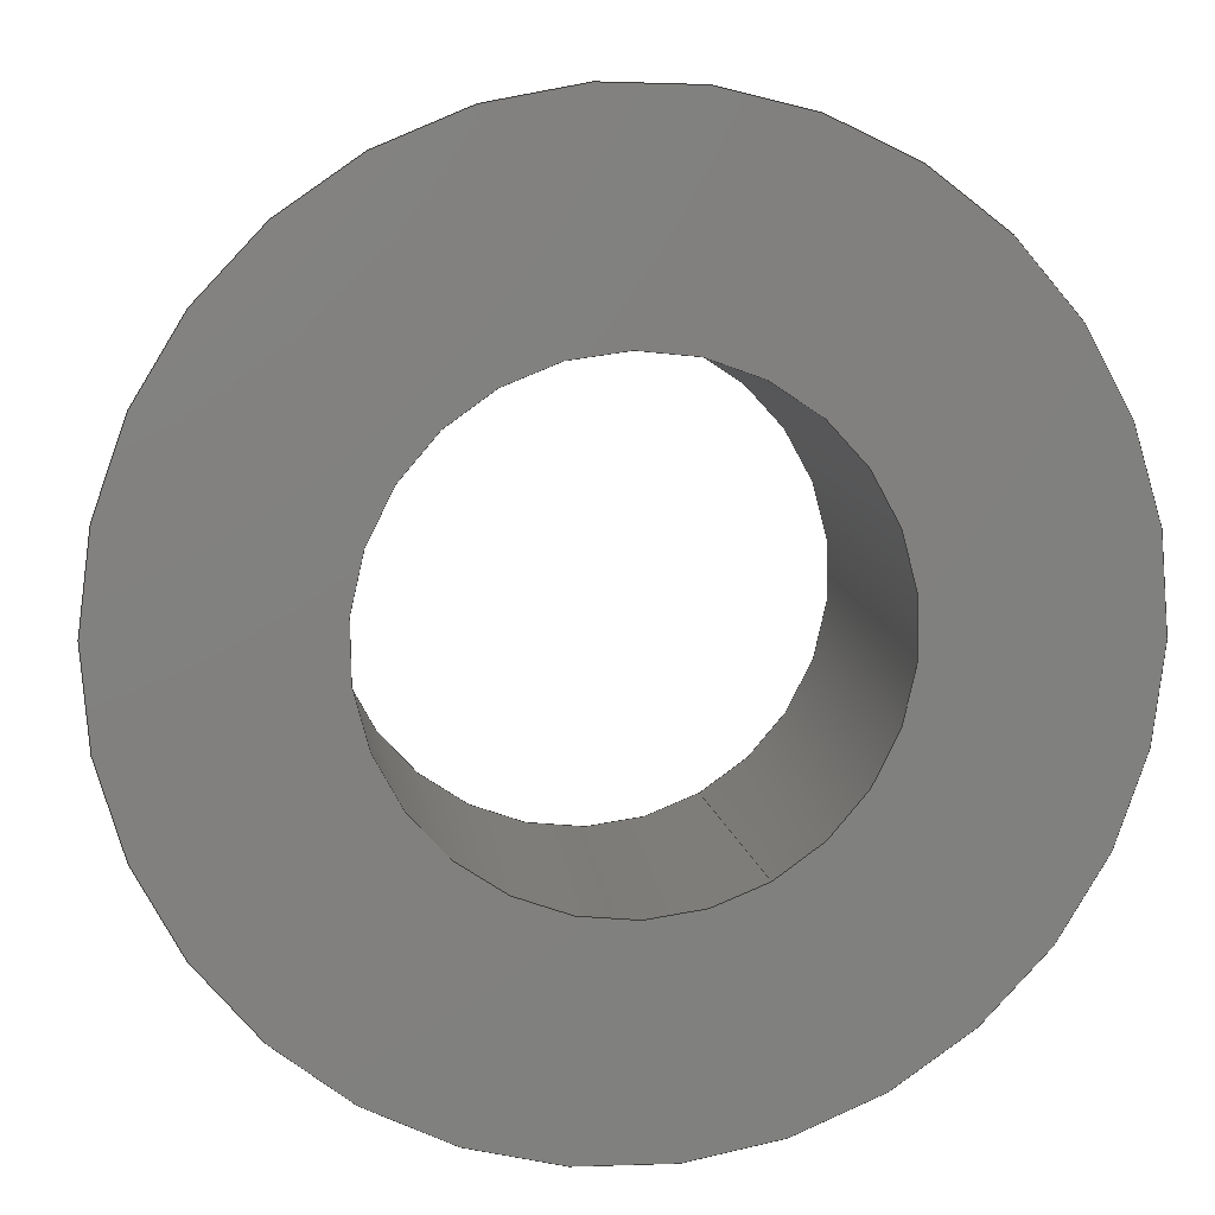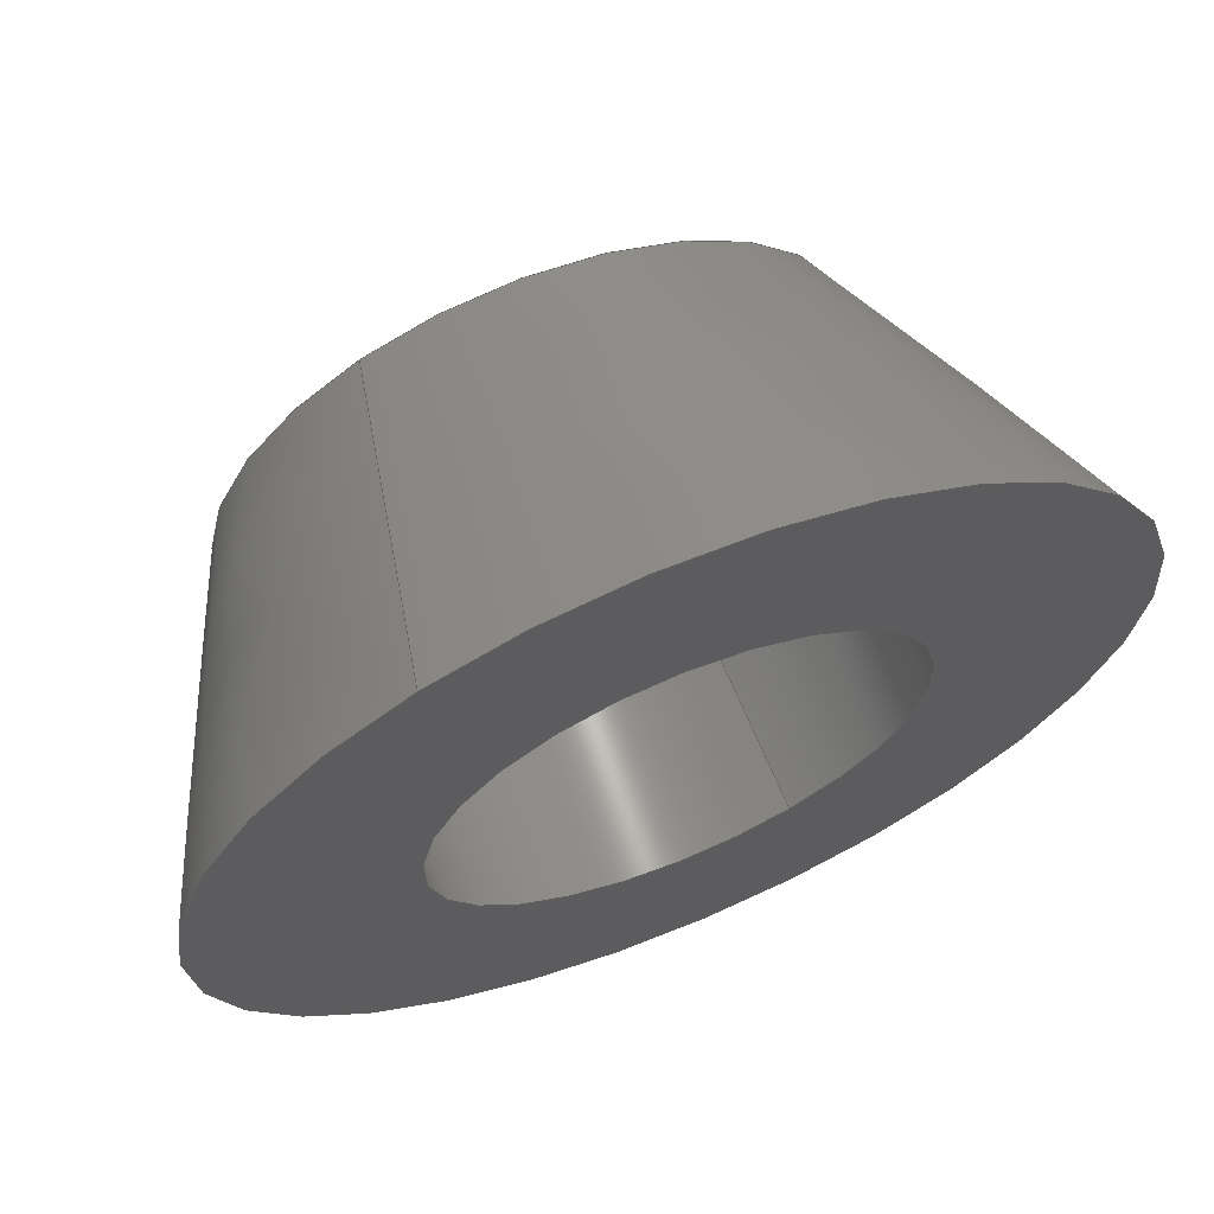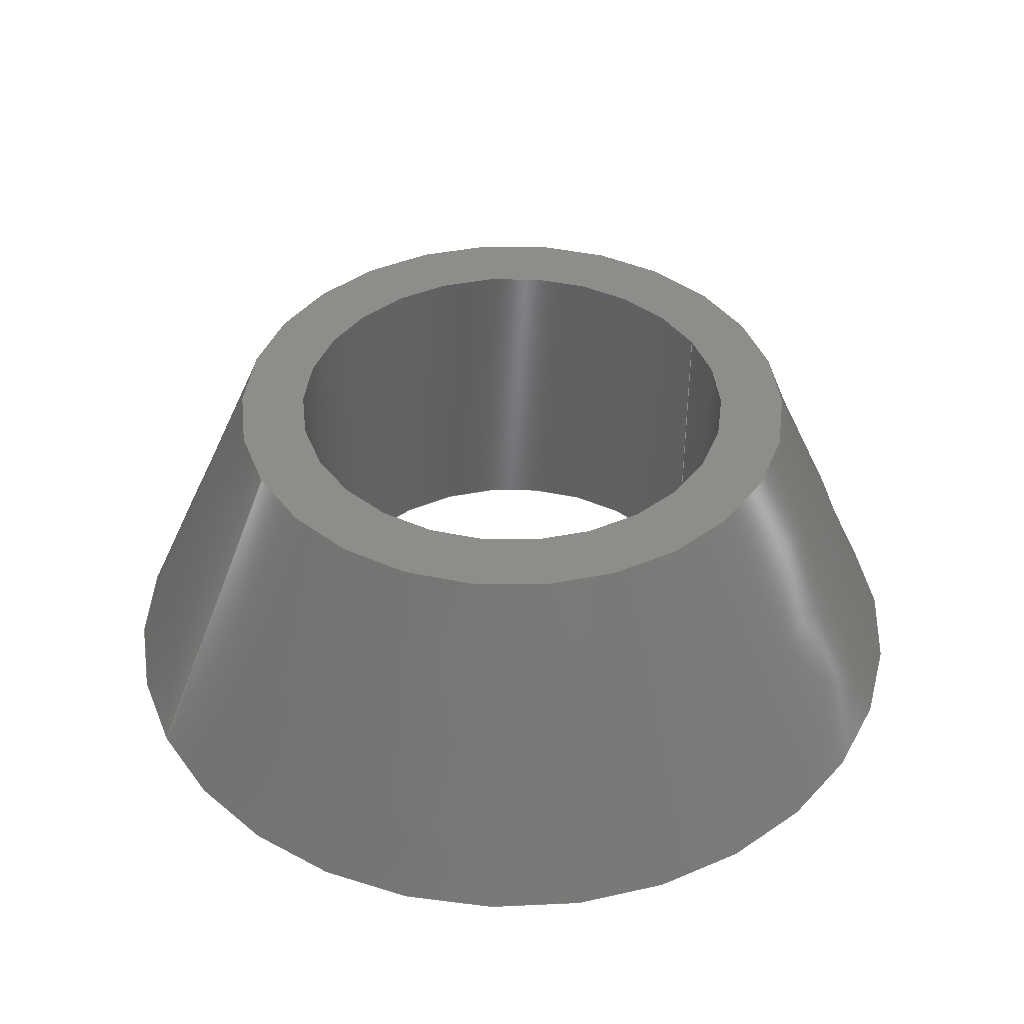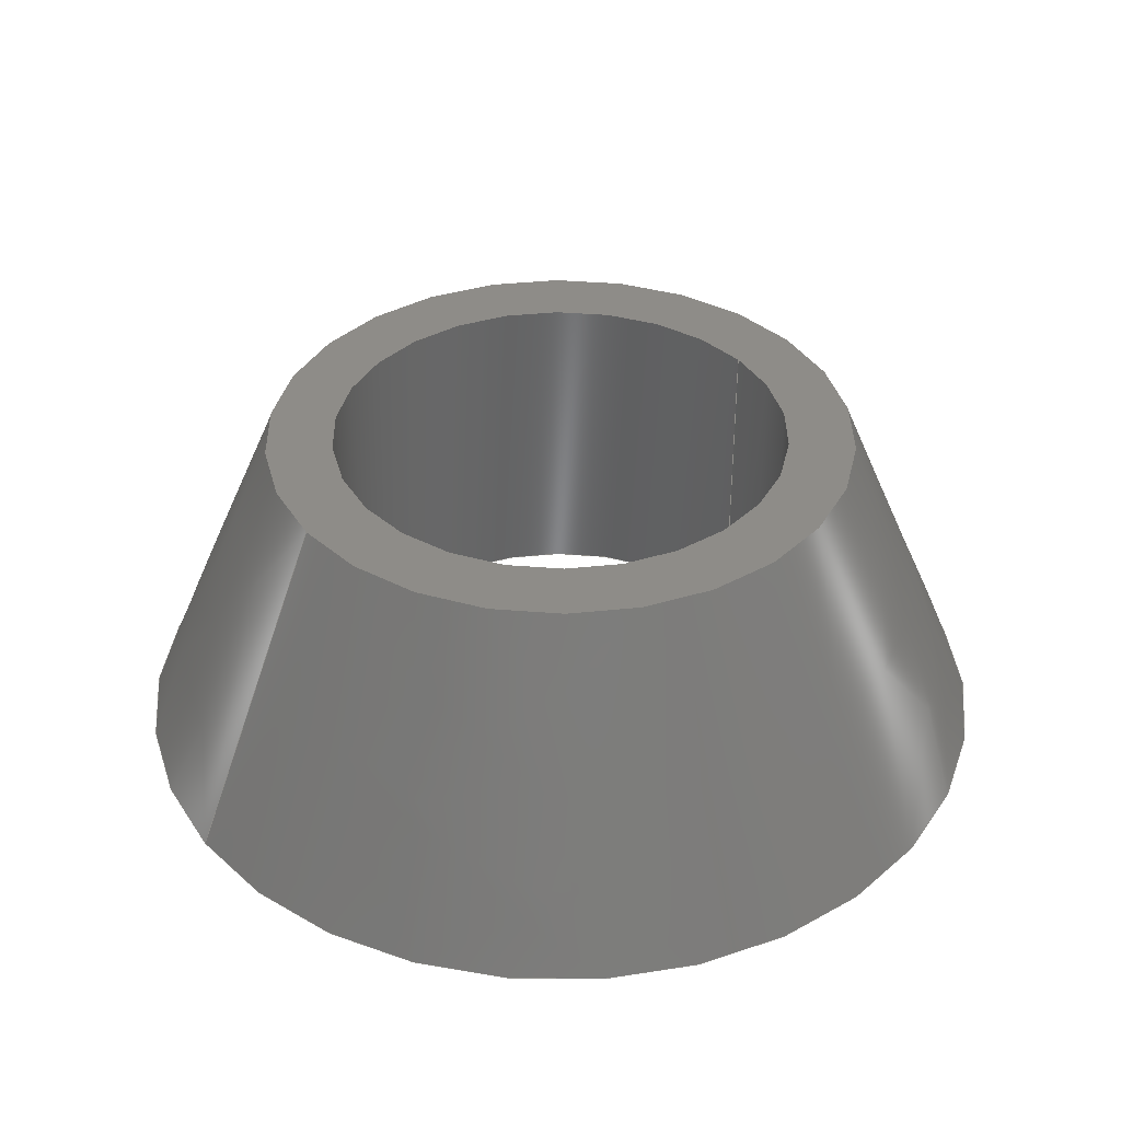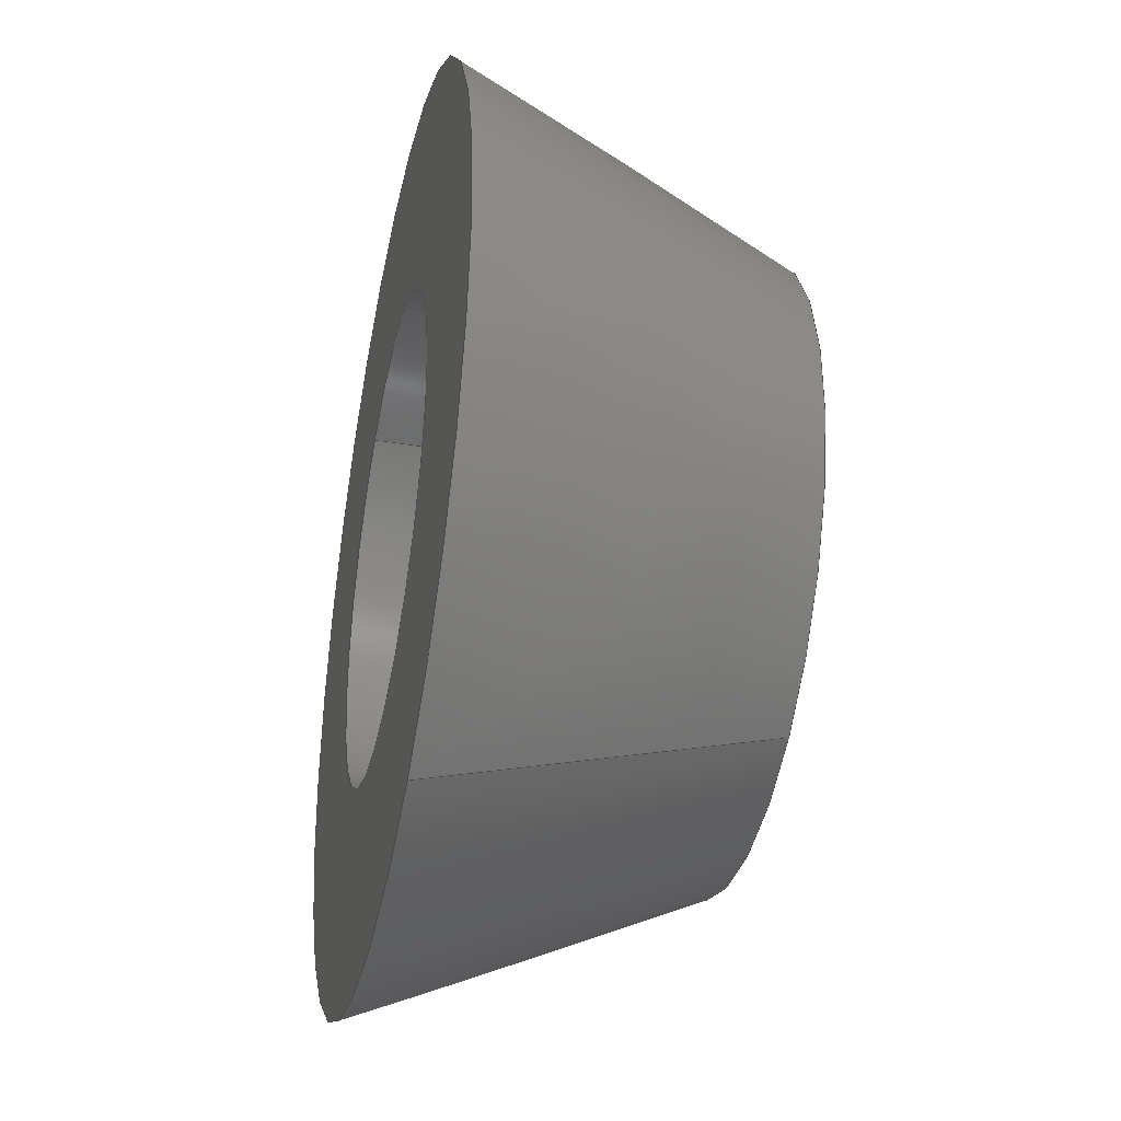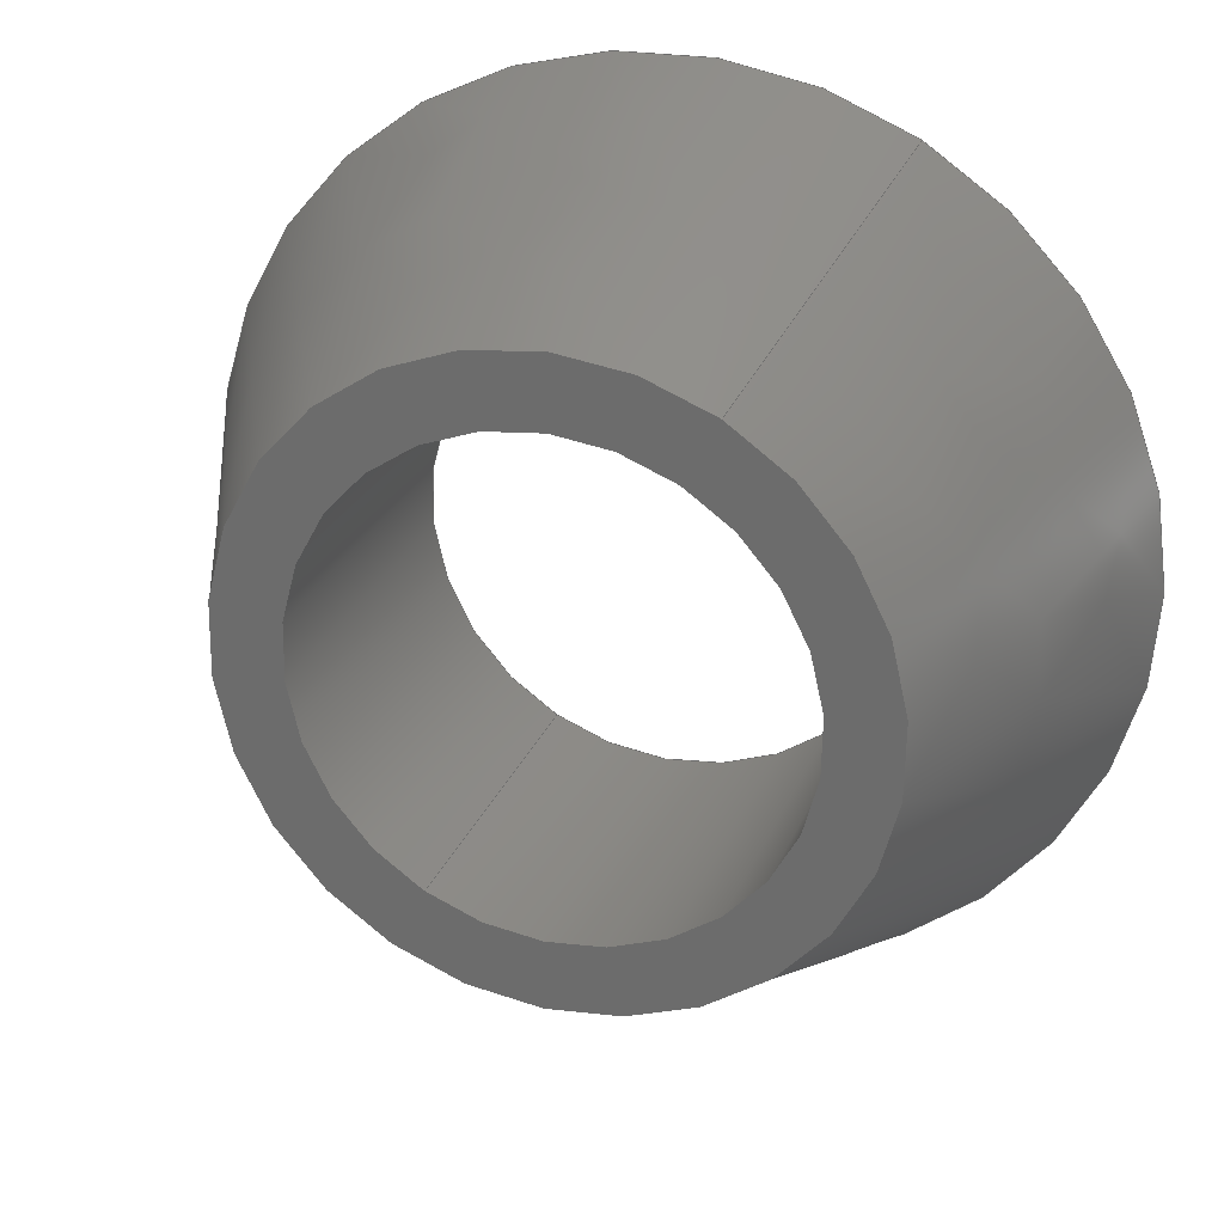
<metadata>
{"format":"iges","ext":"igs","renderer":"f3d","projection":"perspective","resolution":1024,"background":"white","views":[{"elev":9.1,"azim":171.5,"up":"+Y"},{"elev":66.5,"azim":157.7,"up":"+Y"},{"elev":41.5,"azim":34.1,"up":"+Z"},{"elev":37.2,"azim":25.9,"up":"+Z"},{"elev":-36.3,"azim":-102.0,"up":"+Y"},{"elev":26.4,"azim":18.8,"up":"+Y"}]}
</metadata>
<code>
START RECORD GO HERE.
1H,,1H;,20HCNEXT - IGES PRODUCT,16HSU_A0600_2igs,44HIBM CATIA IGES -
CATIA Version 5 Release 19 ,27HCATIA Version 5 Release 19 ,32,75,6,75,
15,20HEntretoise_basculeur,1,2,2HMM,1000,1,15H2.018e+07,0.001,
1e+04,13HPierre-Alexis,15HDESKTOP-TIMQER0,11,0,15H2.018e+07,;
     406       1       0       0       0       0       0       000010201
     406       0       0       1      15                               0
     110       2       0       0       0       0       0       001010001
     110       0       0       1       0                               0
     110       3       0       0       0       0       0       001010001
     110       0       0       2       0                               0
     120       5       0       0       0       0       0       001010001
     120       0       0       1       0                               0
     110       6       0       0       0       0       0       001010001
     110       0       0       2       0                               0
     124       8       0       0       0       0       0       001020201
     124       0       0       2       0                               0
     100      10       0       0       0       0      11       001010001
     100       0       0       1       0                               0
     110      11       0       0       0       0       0       001010001
     110       0       0       2       0                               0
     124      13       0       0       0       0       0       001020201
     124       0       0       2       0                               0
     100      15       0       0       0       0      17       001010001
     100       0       0       1       0                               0
     102      16       0       0       0       0       0       001010001
     102       0       0       1       0                               0
     142      17       0       0       0       0       0       001010001
     142       0       0       1       0                               0
     144      18       0       0   10000       0       0       000000000
     144       0       0       1       0                               0
     110      19       0       0       0       0       0       001010001
     110       0       0       1       0                               0
     110      20       0       0       0       0       0       001010001
     110       0       0       2       0                               0
     120      22       0       0       0       0       0       001010001
     120       0       0       1       0                               0
     110      23       0       0       0       0       0       001010001
     110       0       0       2       0                               0
     124      25       0       0       0       0       0       001020201
     124       0       0       2       0                               0
     100      27       0       0       0       0      35       001010001
     100       0       0       1       0                               0
     110      28       0       0       0       0       0       001010001
     110       0       0       2       0                               0
     124      30       0       0       0       0       0       001020201
     124       0       0       2       0                               0
     100      32       0       0       0       0      41       001010001
     100       0       0       1       0                               0
     102      33       0       0       0       0       0       001010001
     102       0       0       1       0                               0
     142      34       0       0       0       0       0       001010001
     142       0       0       1       0                               0
     144      35       0       0   10000       0       0       000000000
     144       0       0       1       0                               0
     110      36       0       0       0       0       0       001010001
     110       0       0       1       0                               0
     110      37       0       0       0       0       0       001010001
     110       0       0       2       0                               0
     120      39       0       0       0       0       0       001010001
     120       0       0       1       0                               0
     110      40       0       0       0       0       0       001010001
     110       0       0       2       0                               0
     124      42       0       0       0       0       0       001020201
     124       0       0       3       0                               0
     100      45       0       0       0       0      59       001010001
     100       0       0       1       0                               0
     110      46       0       0       0       0       0       001010001
     110       0       0       2       0                               0
     124      48       0       0       0       0       0       001020201
     124       0       0       2       0                               0
     100      50       0       0       0       0      65       001010001
     100       0       0       1       0                               0
     102      51       0       0       0       0       0       001010001
     102       0       0       1       0                               0
     142      52       0       0       0       0       0       001010001
     142       0       0       1       0                               0
     144      53       0       0   10000       0       0       000000000
     144       0       0       1       0                               0
     110      54       0       0       0       0       0       001010001
     110       0       0       1       0                               0
     110      55       0       0       0       0       0       001010001
     110       0       0       2       0                               0
     120      57       0       0       0       0       0       001010001
     120       0       0       1       0                               0
     110      58       0       0       0       0       0       001010001
     110       0       0       2       0                               0
     124      60       0       0       0       0       0       001020201
     124       0       0       3       0                               0
     100      63       0       0       0       0      83       001010001
     100       0       0       1       0                               0
     110      64       0       0       0       0       0       001010001
     110       0       0       2       0                               0
     124      66       0       0       0       0       0       001020201
     124       0       0       2       0                               0
     100      68       0       0       0       0      89       001010001
     100       0       0       1       0                               0
     102      69       0       0       0       0       0       001010001
     102       0       0       1       0                               0
     142      70       0       0       0       0       0       001010001
     142       0       0       1       0                               0
     144      71       0       0   10000       0       0       000000000
     144       0       0       1       0                               0
     108      72       0       0       0       0       0       001010001
     108       0       0       1       0                               0
     124      73       0       0       0       0       0       001020201
     124       0       0       2       0                               0
     100      75       0       0       0       0     101       001010001
     100       0       0       1       0                               0
     124      76       0       0       0       0       0       001020201
     124       0       0       2       0                               0
     100      78       0       0       0       0     105       001010001
     100       0       0       1       0                               0
     102      79       0       0       0       0       0       001010001
     102       0       0       1       0                               0
     142      80       0       0       0       0       0       001010001
     142       0       0       1       0                               0
     124      81       0       0       0       0       0       001020201
     124       0       0       2       0                               0
     100      83       0       0       0       0     113       001010001
     100       0       0       1       0                               0
     124      84       0       0       0       0       0       001020201
     124       0       0       2       0                               0
     100      86       0       0       0       0     117       001010001
     100       0       0       1       0                               0
     102      87       0       0       0       0       0       001010001
     102       0       0       1       0                               0
     142      88       0       0       0       0       0       001010001
     142       0       0       1       0                               0
     144      89       0       0   10000       0       0       000000000
     144       0       0       1       0                               0
     108      90       0       0       0       0       0       001010001
     108       0       0       1       0                               0
     124      91       0       0       0       0       0       001020201
     124       0       0       2       0                               0
     100      93       0       0       0       0     129       001010001
     100       0       0       1       0                               0
     124      94       0       0       0       0       0       001020201
     124       0       0       2       0                               0
     100      96       0       0       0       0     133       001010001
     100       0       0       1       0                               0
     102      97       0       0       0       0       0       001010001
     102       0       0       1       0                               0
     142      98       0       0       0       0       0       001010001
     142       0       0       1       0                               0
     124      99       0       0       0       0       0       001020201
     124       0       0       2       0                               0
     100     101       0       0       0       0     141       001010001
     100       0       0       1       0                               0
     124     102       0       0       0       0       0       001020201
     124       0       0       2       0                               0
     100     104       0       0       0       0     145       001010001
     100       0       0       1       0                               0
     102     105       0       0       0       0       0       001010001
     102       0       0       1       0                               0
     142     106       0       0       0       0       0       001010001
     142       0       0       1       0                               0
     144     107       0       0   10000       0       0       000000000
     144       0       0       1       0                               0
406,1,15HCorps principal,0,0;                                          1
110,0,0,6,0,0,5,0,0;                                       3
110,2.589,4.739,6,3.835,7.021,               5
-3.553e-15,0,0;                                                 5
120,3,5,0,3.142,0,0;                                           7
110,-3.835,-7.021,-3.553e-15,-2.589,          9
-4.739,6,0,0;                                                  9
124,-0.4794,0.8776,0,0,-0.8776,                 11
-0.4794,0,0,0,0,1,6,0,0;                            11
100,0,0,0,5.4,0,-5.4,1.199e-15,0,0;                    13
110,2.589,4.739,6,3.835,7.021,              15
-3.553e-15,0,0;                                                15
124,0.4794,0.8776,0,0,0.8776,                   17
-0.4794,0,0,0,0,-1,-3.553e-15,0,0;             17
100,0,0,0,8,0,-8,1.332e-15,0,0;                     19
102,4,9,13,15,19,0,0;                                                 21
142,0,7,0,21,2,0,0;                                                   23
144,7,1,0,23,0,1,1;                                                   25
110,0,0,6,0,0,5,0,0;                                      27
110,-2.589,-4.739,6,-3.835,-7.021,          29
-3.553e-15,0,0;                                                29
120,27,29,0,3.142,0,0;                                        31
110,3.835,7.021,-3.553e-15,2.589,            33
4.739,6,0,0;                                                  33
124,0.4794,-0.8776,0,0,0.8776,                  35
0.4794,0,0,0,0,1,6,0,0;                             35
100,0,0,0,5.4,0,-5.4,-8.993e-16,0,0;                   37
110,-2.589,-4.739,6,-3.835,-7.021,          39
-3.553e-15,0,0;                                                39
124,-0.4794,-0.8776,0,0,-0.8776,                41
0.4794,0,0,0,0,-1,-3.553e-15,0,0;              41
100,0,0,0,8,0,-8,-1.332e-15,0,0;                    43
102,4,33,37,39,43,0,0;                                                45
142,0,31,0,45,2,0,0;                                                  47
144,31,1,0,47,0,1,1;                                                  49
110,0,0,3,0,0,2,0,0;                                      51
110,2.014,3.686,6,2.014,3.686,                53
-3.553e-15,0,0;                                                53
120,51,53,0,6.283,0,0;                                        55
110,-2.014,-3.686,6,-2.014,-3.686,            57
-3.553e-15,0,0;                                                57
124,-0.4794,0.8776,0,0,-0.8776,                 59
-0.4794,0,0,-1.057e-16,0,1,                      59
-3.109e-15,0,0;                                                59
100,0,0,0,4.2,0,-4.2,7.927e-15,0,0;                    61
110,2.014,3.686,-3.553e-15,2.014,             63
3.686,6,0,0;                                                   63
124,0.4794,0.8776,0,0,0.8776,                   65
-0.4794,0,0,2.115e-16,0,-1,6,0,0;              65
100,0,0,0,4.2,0,-4.2,7.694e-15,0,0;                    67
102,4,57,61,63,67,0,0;                                                69
142,0,55,0,69,2,0,0;                                                  71
144,55,1,0,71,0,1,1;                                                  73
110,0,0,3,0,0,2,0,0;                                      75
110,-2.014,-3.686,6,-2.014,-3.686,            77
-3.553e-15,0,0;                                                77
120,75,77,0,6.283,0,0;                                        79
110,2.014,3.686,6,2.014,3.686,                81
-3.553e-15,0,0;                                                81
124,0.4794,-0.8776,0,0,0.8776,                  83
0.4794,0,0,-1.057e-16,0,1,                       83
-3.109e-15,0,0;                                                83
100,0,0,0,4.2,0,-4.2,-7.694e-15,0,0;                   85
110,-2.014,-3.686,-3.553e-15,-2.014,          87
-3.686,6,0,0;                                                  87
124,-0.4794,-0.8776,0,0,-0.8776,                89
0.4794,0,0,2.115e-16,0,-1,6,0,0;               89
100,0,0,0,4.2,0,-4.2,-7.927e-15,0,0;                   91
102,4,81,85,87,91,0,0;                                                93
142,0,79,0,93,2,0,0;                                                  95
144,79,1,0,95,0,1,1;                                                  97
108,0,0,-1,0,0,0,8,0,1,0,0;                           99
124,-0.4794,0.8776,0,0,-0.8776,                101
-0.4794,0,0,-4.441e-16,0,1,0,0,0;             101
100,0,0,0,8,0,-8,1.332e-15,0,0;                    103
124,0.4794,-0.8776,0,0,0.8776,                 105
0.4794,0,0,-4.441e-16,0,1,0,0,0;              105
100,0,0,0,8,0,-8,-1.332e-15,0,0;                   107
102,2,103,107,0,0;                                                   109
142,0,99,0,109,2,0,0;                                                111
124,-0.4794,-0.8776,0,0,-0.8776,               113
0.4794,0,0,-8.459e-16,0,-1,0,0,0;             113
100,0,0,0,4.2,0,-4.2,-7.927e-15,0,0;                  115
124,0.4794,0.8776,0,0,0.8776,                  117
-0.4794,0,0,-8.459e-16,0,-1,0,0,0;            117
100,0,0,0,4.2,0,-4.2,7.694e-15,0,0;                   119
102,2,115,119,0,0;                                                   121
142,0,99,0,121,2,0,0;                                                123
144,99,1,1,111,123,0,1,1;                                            125
108,0,0,-1,-6,0,0,4.2,6,1,0,0;                         127
124,-0.4794,-0.8776,0,0,-0.8776,               129
0.4794,0,0,-6.579e-16,0,-1,6,0,0;             129
100,0,0,0,5.4,0,-5.4,-1.199e-15,0,0;                  131
124,0.4794,0.8776,0,0,0.8776,                  133
-0.4794,0,0,-6.579e-16,0,-1,6,0,0;            133
100,0,0,0,5.4,0,-5.4,8.993e-16,0,0;                   135
102,2,131,135,0,0;                                                   137
142,0,127,0,137,2,0,0;                                               139
124,-0.4794,0.8776,0,0,-0.8776,                141
-0.4794,0,0,2.115e-16,0,1,6,0,0;              141
100,0,0,0,4.2,0,-4.2,7.927e-15,0,0;                   143
124,0.4794,-0.8776,0,0,0.8776,                 145
0.4794,0,0,2.115e-16,0,1,6,0,0;               145
100,0,0,0,4.2,0,-4.2,-7.694e-15,0,0;                  147
102,2,143,147,0,0;                                                   149
142,0,127,0,149,2,0,0;                                               151
144,127,1,1,139,151,0,1,1;                                           153
S      1G      4D    154P    107
</code>
